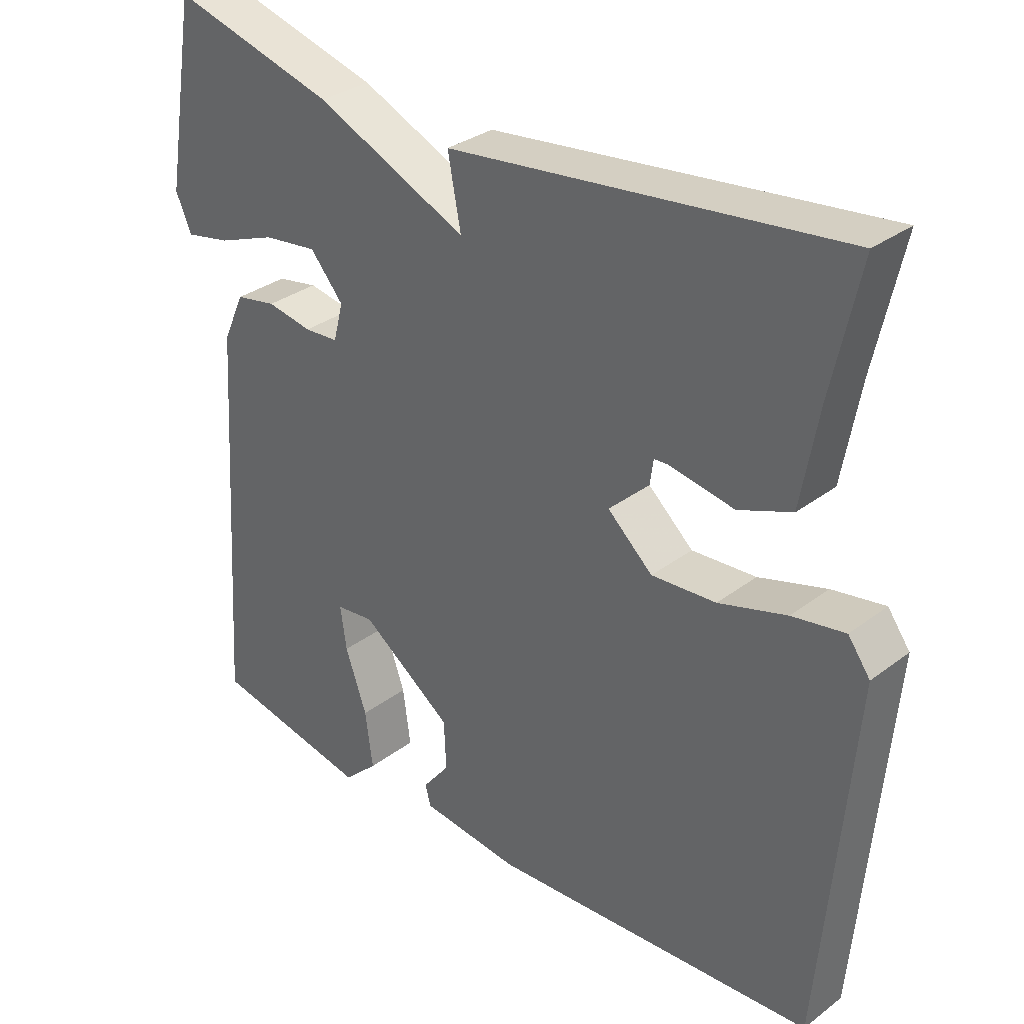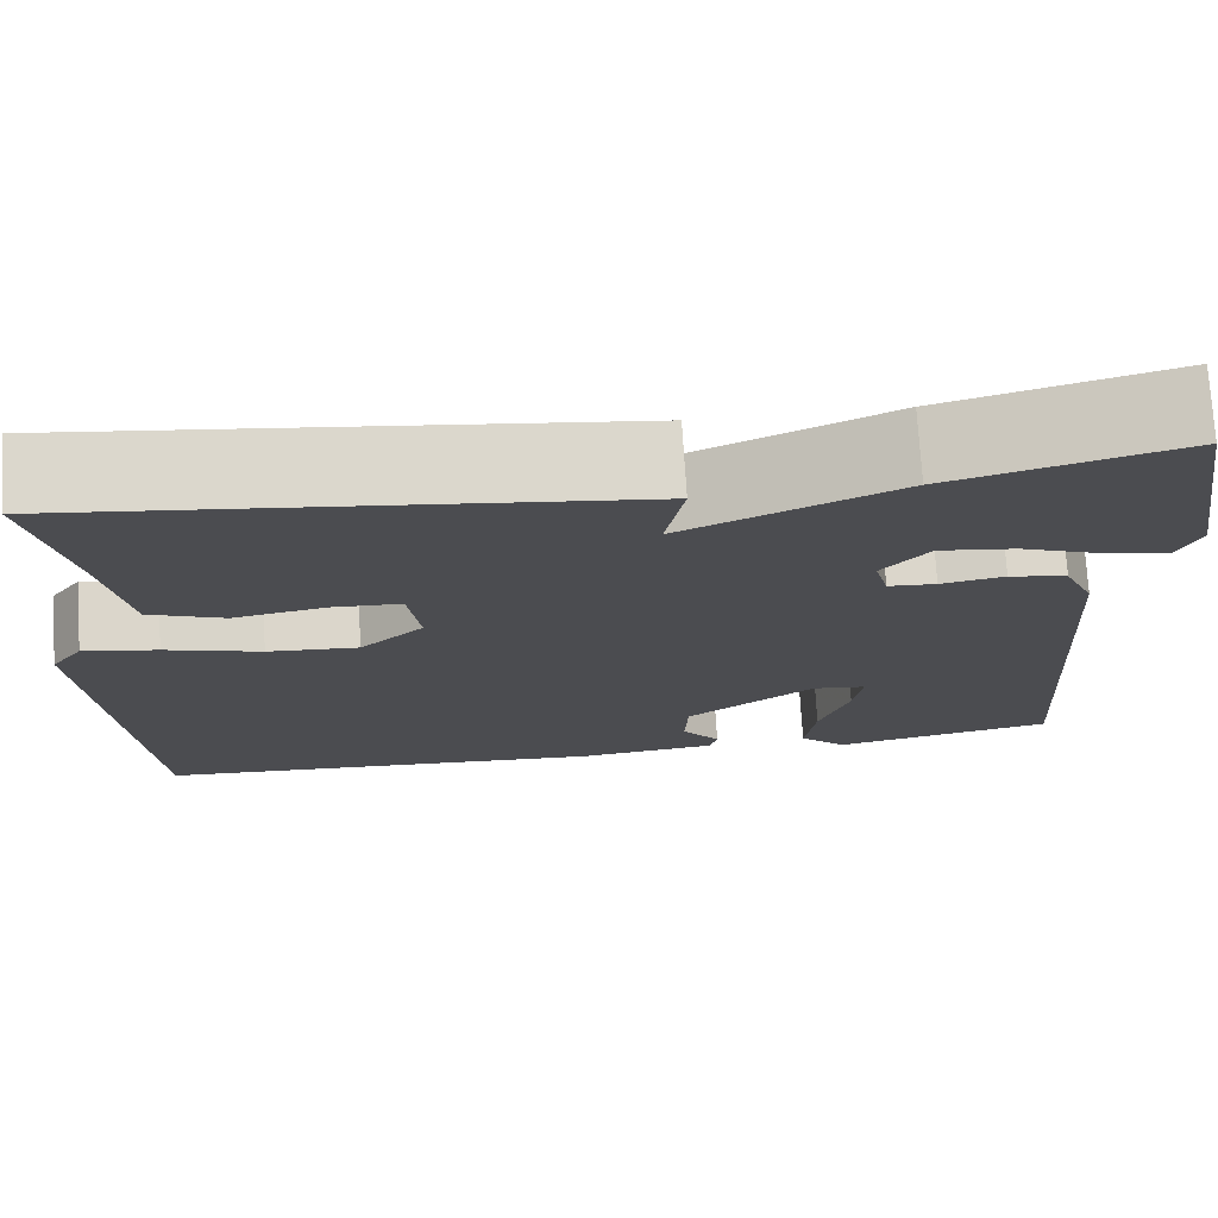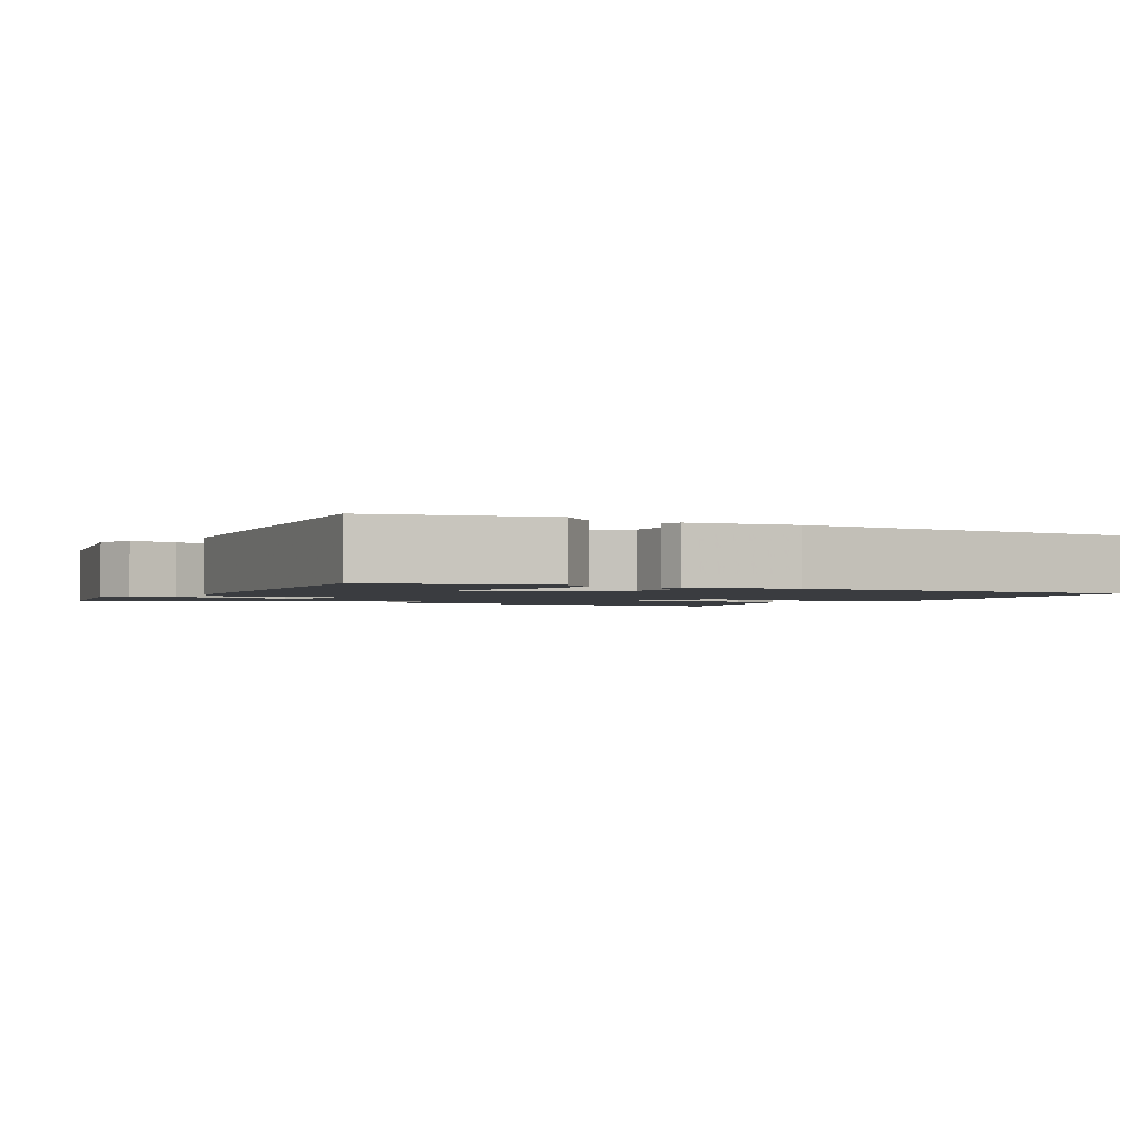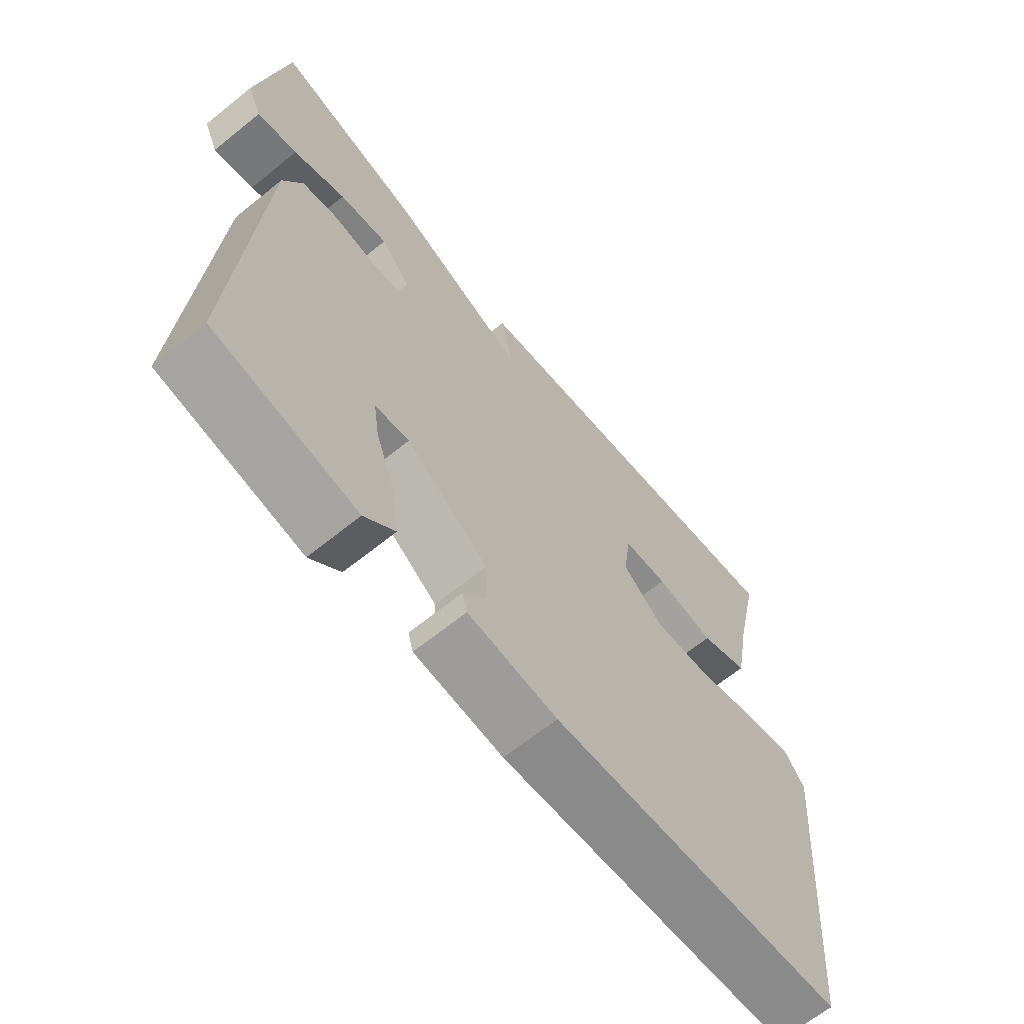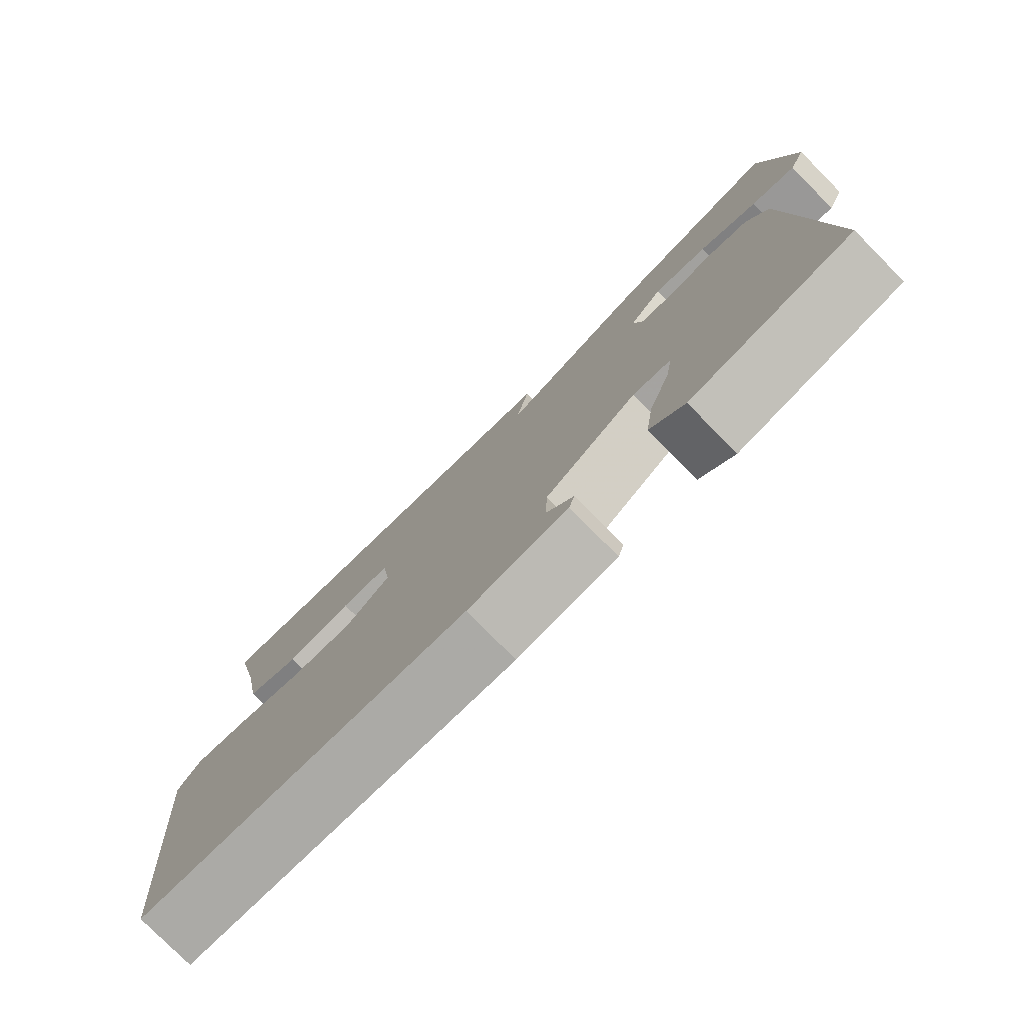
<metadata>
{"format":"obj","ext":"obj","renderer":"f3d","projection":"perspective","resolution":1024,"background":"white","views":[{"elev":31.9,"azim":-136.6,"up":"+Z"},{"elev":74.4,"azim":-3.5,"up":"+Z"},{"elev":-1.9,"azim":152.9,"up":"+Y"},{"elev":-65.7,"azim":129.0,"up":"+Z"},{"elev":-78.3,"azim":44.7,"up":"+Z"}]}
</metadata>
<code>
v -0.5 0.07 -0.5
v -0.545 0.07 0.019
v -0.513 0.07 0.063
v -0.437 0.07 0.05
v -0.339 0.07 0.021
v -0.246 0.07 0.015
v -0.181 0.07 0.074
v -0.193 0.07 0.162
v -0.264 0.07 0.165
v -0.358 0.07 0.148
v -0.435 0.07 0.178
v -0.46 0.07 0.317
v -0.5 0.07 0.5
v 0.064 0.07 0.434
v 0.045 0.07 0.335
v 0.264 0.07 0.434
v 0.5 0.07 0.5
v 0.545 0.07 0.232
v 0.522 0.07 0.18
v 0.457 0.07 0.193
v 0.373 0.07 0.225
v 0.295 0.07 0.235
v 0.247 0.07 0.179
v 0.261 0.07 0.125
v 0.31 0.07 0.122
v 0.375 0.07 0.134
v 0.434 0.07 0.123
v 0.465 0.07 0.055
v 0.5 0.07 -0.5
v 0.271 0.07 -0.547
v 0.222 0.07 -0.501
v 0.233 0.07 -0.419
v 0.264 0.07 -0.331
v 0.273 0.07 -0.269
v 0.218 0.07 -0.263
v 0.086 0.07 -0.359
v 0.083 0.07 -0.43
v 0.122 0.07 -0.479
v 0.114 0.07 -0.509
v -0.029 0.07 -0.526
v -0.5 0 -0.5
v -0.545 0 0.019
v -0.513 0 0.063
v -0.437 0 0.05
v -0.339 0 0.021
v -0.246 0 0.015
v -0.181 0 0.074
v -0.193 0 0.162
v -0.264 0 0.165
v -0.358 0 0.148
v -0.435 0 0.178
v -0.46 0 0.317
v -0.5 0 0.5
v 0.064 0 0.434
v 0.045 0 0.335
v 0.264 0 0.434
v 0.5 0 0.5
v 0.545 0 0.232
v 0.522 0 0.18
v 0.457 0 0.193
v 0.373 0 0.225
v 0.295 0 0.235
v 0.247 0 0.179
v 0.261 0 0.125
v 0.31 0 0.122
v 0.375 0 0.134
v 0.434 0 0.123
v 0.465 0 0.055
v 0.5 0 -0.5
v 0.271 0 -0.547
v 0.222 0 -0.501
v 0.233 0 -0.419
v 0.264 0 -0.331
v 0.273 0 -0.269
v 0.218 0 -0.263
v 0.086 0 -0.359
v 0.083 0 -0.43
v 0.122 0 -0.479
v 0.114 0 -0.509
v -0.029 0 -0.526
f 3 4 5
f 2 3 5
f 1 2 5
f 40 1 5
f 39 40 5
f 38 39 5
f 37 38 5
f 36 37 5 6
f 35 36 6 7
f 34 35 7 8
f 31 32 33
f 30 31 33
f 29 30 33
f 28 29 33
f 27 28 33
f 25 26 27
f 19 20 21
f 18 19 21
f 17 18 21
f 16 17 21
f 15 16 21 22
f 12 13 14 15
f 11 12 15
f 10 11 15
f 9 10 15
f 15 22 23
f 9 15 23
f 8 9 23
f 34 8 23 24
f 34 24 25
f 27 33 34
f 25 27 34
f 45 44 43
f 45 43 42
f 45 42 41
f 45 41 80
f 45 80 79
f 45 79 78
f 45 78 77
f 46 45 77 76
f 47 46 76 75
f 48 47 75 74
f 73 72 71
f 73 71 70
f 73 70 69
f 73 69 68
f 73 68 67
f 67 66 65
f 61 60 59
f 61 59 58
f 61 58 57
f 61 57 56
f 62 61 56 55
f 55 54 53 52
f 55 52 51
f 55 51 50
f 55 50 49
f 63 62 55
f 63 55 49
f 63 49 48
f 64 63 48 74
f 65 64 74
f 74 73 67
f 74 67 65
f 1 41 42 2
f 2 42 43 3
f 3 43 44 4
f 4 44 45 5
f 5 45 46 6
f 6 46 47 7
f 7 47 48 8
f 8 48 49 9
f 9 49 50 10
f 10 50 51 11
f 11 51 52 12
f 12 52 53 13
f 13 53 54 14
f 14 54 55 15
f 15 55 56 16
f 16 56 57 17
f 17 57 58 18
f 18 58 59 19
f 19 59 60 20
f 20 60 61 21
f 21 61 62 22
f 22 62 63 23
f 23 63 64 24
f 24 64 65 25
f 25 65 66 26
f 26 66 67 27
f 27 67 68 28
f 28 68 69 29
f 29 69 70 30
f 30 70 71 31
f 31 71 72 32
f 32 72 73 33
f 33 73 74 34
f 34 74 75 35
f 35 75 76 36
f 36 76 77 37
f 37 77 78 38
f 38 78 79 39
f 39 79 80 40
f 40 80 41 1

</code>
